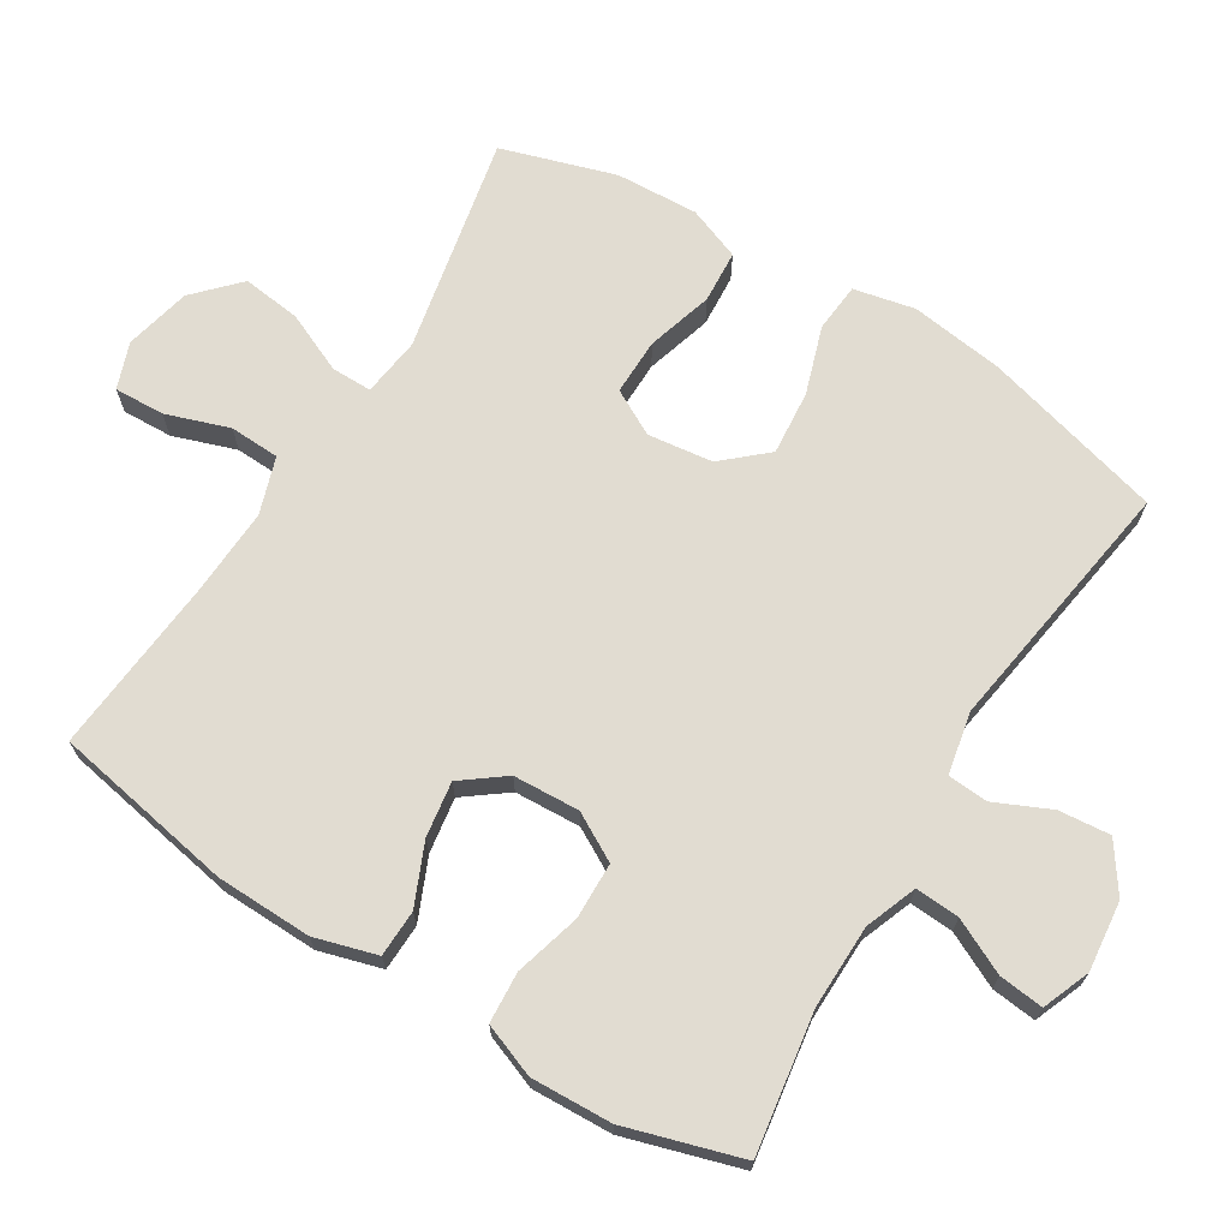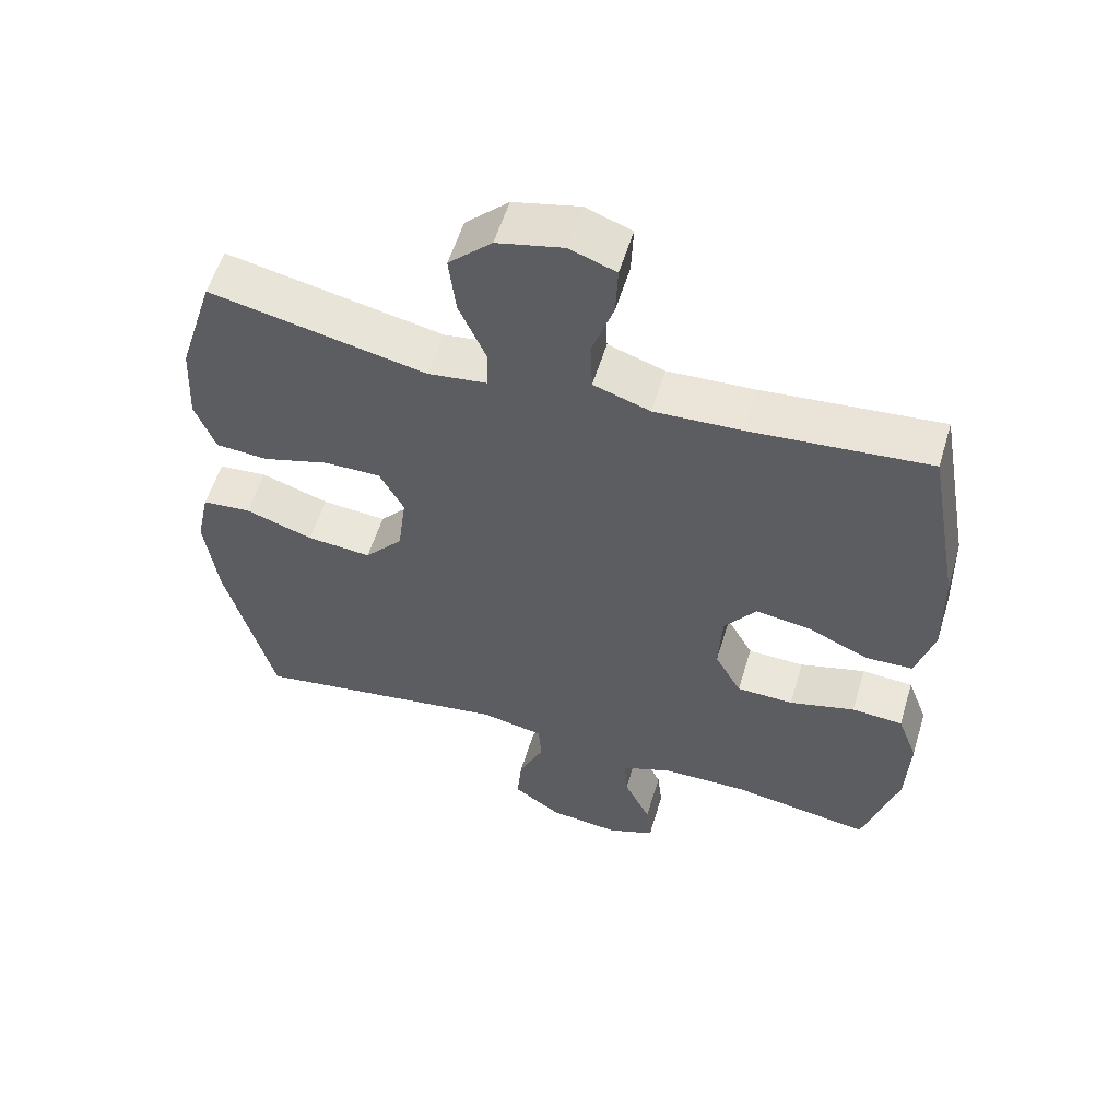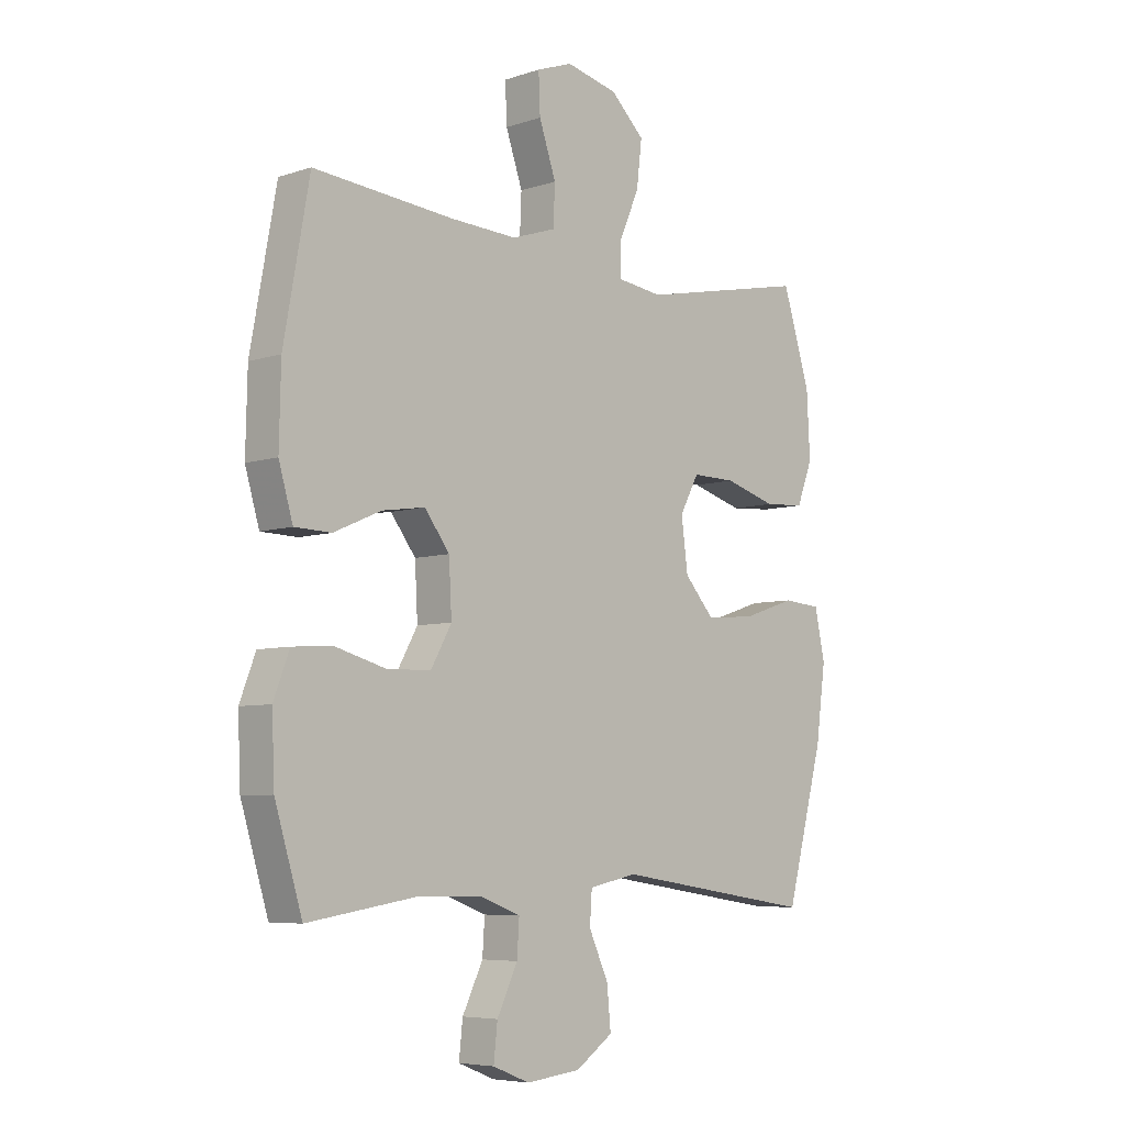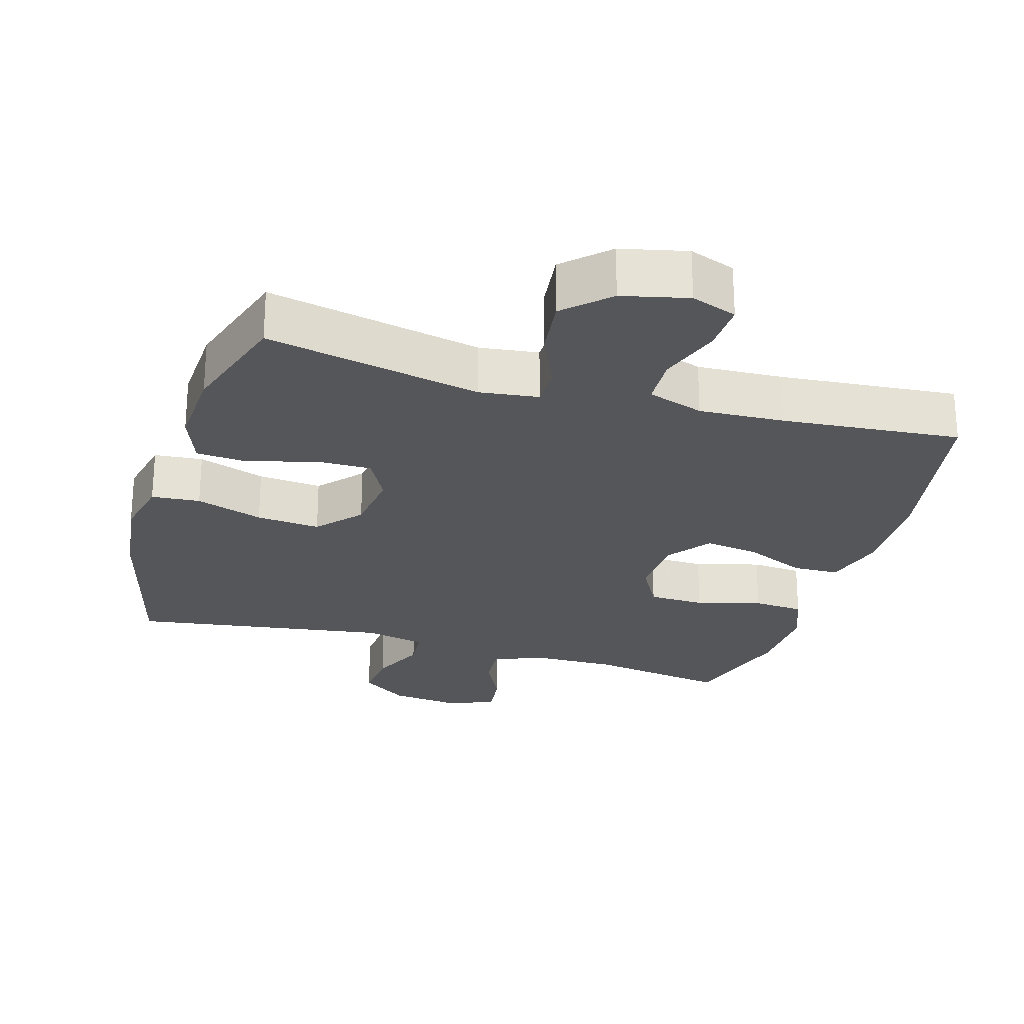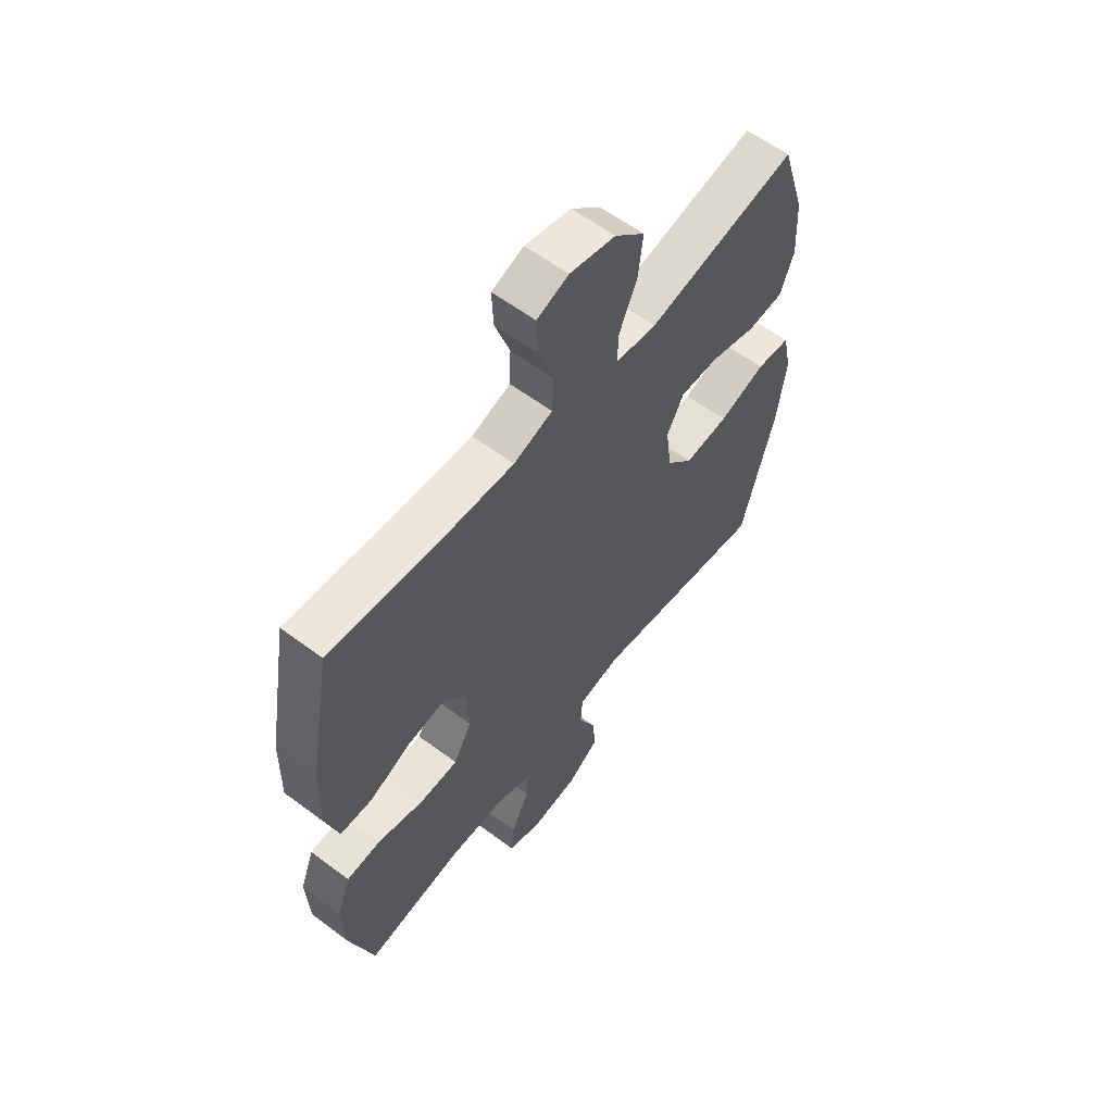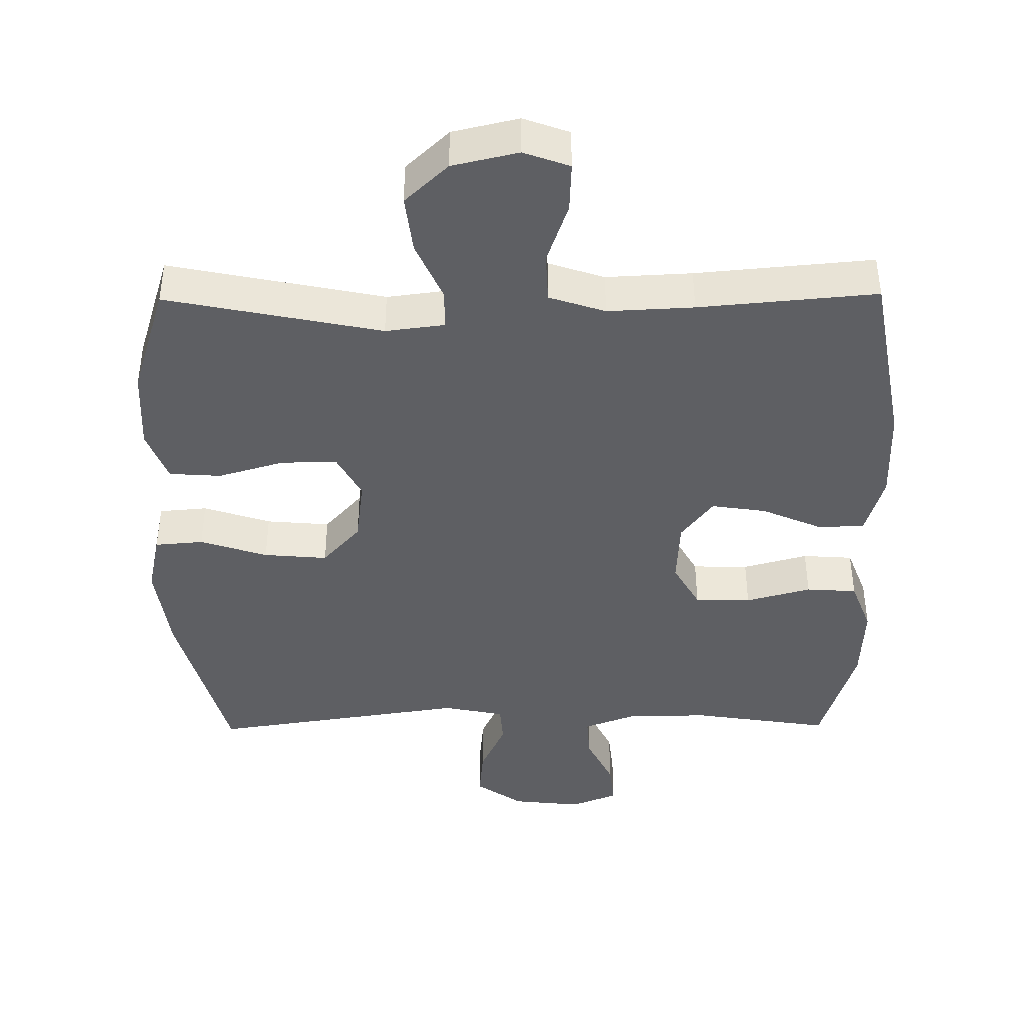
<metadata>
{"format":"obj","ext":"obj","renderer":"f3d","projection":"perspective","resolution":1024,"background":"white","views":[{"elev":69.2,"azim":121.7,"up":"+Y"},{"elev":56.3,"azim":16.8,"up":"+Z"},{"elev":-6.3,"azim":134.3,"up":"+Z"},{"elev":-25.4,"azim":-16.5,"up":"+Y"},{"elev":59.6,"azim":127.5,"up":"+Z"},{"elev":-41.7,"azim":0.6,"up":"+Y"}]}
</metadata>
<code>
v -0.5 0.07 0.5
v -0.19 0.07 0.436
v -0.105 0.07 0.447
v -0.105 0.07 0.505
v -0.143 0.07 0.591
v -0.153 0.07 0.675
v -0.091 0.07 0.734
v 0.004 0.07 0.756
v 0.07 0.07 0.732
v 0.067 0.07 0.66
v 0.036 0.07 0.57
v 0.039 0.07 0.498
v 0.12 0.07 0.471
v 0.244 0.07 0.477
v 0.5 0.07 0.5
v 0.547 0.07 0.24
v 0.55 0.07 0.103
v 0.524 0.07 0.014
v 0.457 0.07 0.012
v 0.37 0.07 0.05
v 0.291 0.07 0.062
v 0.245 0.07 0.001
v 0.24 0.07 -0.094
v 0.278 0.07 -0.162
v 0.359 0.07 -0.164
v 0.453 0.07 -0.138
v 0.526 0.07 -0.143
v 0.555 0.07 -0.219
v 0.55 0.07 -0.335
v 0.5 0.07 -0.5
v 0.3 0.07 -0.469
v 0.181 0.07 -0.471
v 0.107 0.07 -0.499
v 0.111 0.07 -0.562
v 0.149 0.07 -0.64
v 0.156 0.07 -0.704
v 0.088 0.07 -0.731
v -0.012 0.07 -0.72
v -0.08 0.07 -0.673
v -0.073 0.07 -0.599
v -0.037 0.07 -0.52
v -0.041 0.07 -0.462
v -0.13 0.07 -0.444
v -0.5 0.07 -0.5
v -0.569 0.07 -0.241
v -0.587 0.07 -0.107
v -0.568 0.07 -0.019
v -0.498 0.07 -0.013
v -0.401 0.07 -0.045
v -0.309 0.07 -0.053
v -0.254 0.07 0.009
v -0.242 0.07 0.102
v -0.277 0.07 0.167
v -0.358 0.07 0.166
v -0.453 0.07 0.138
v -0.528 0.07 0.143
v -0.557 0.07 0.219
v -0.551 0.07 0.337
v -0.5 0 0.5
v -0.19 0 0.436
v -0.105 0 0.447
v -0.105 0 0.505
v -0.143 0 0.591
v -0.153 0 0.675
v -0.091 0 0.734
v 0.004 0 0.756
v 0.07 0 0.732
v 0.067 0 0.66
v 0.036 0 0.57
v 0.039 0 0.498
v 0.12 0 0.471
v 0.244 0 0.477
v 0.5 0 0.5
v 0.547 0 0.24
v 0.55 0 0.103
v 0.524 0 0.014
v 0.457 0 0.012
v 0.37 0 0.05
v 0.291 0 0.062
v 0.245 0 0.001
v 0.24 0 -0.094
v 0.278 0 -0.162
v 0.359 0 -0.164
v 0.453 0 -0.138
v 0.526 0 -0.143
v 0.555 0 -0.219
v 0.55 0 -0.335
v 0.5 0 -0.5
v 0.3 0 -0.469
v 0.181 0 -0.471
v 0.107 0 -0.499
v 0.111 0 -0.562
v 0.149 0 -0.64
v 0.156 0 -0.704
v 0.088 0 -0.731
v -0.012 0 -0.72
v -0.08 0 -0.673
v -0.073 0 -0.599
v -0.037 0 -0.52
v -0.041 0 -0.462
v -0.13 0 -0.444
v -0.5 0 -0.5
v -0.569 0 -0.241
v -0.587 0 -0.107
v -0.568 0 -0.019
v -0.498 0 -0.013
v -0.401 0 -0.045
v -0.309 0 -0.053
v -0.254 0 0.009
v -0.242 0 0.102
v -0.277 0 0.167
v -0.358 0 0.166
v -0.453 0 0.138
v -0.528 0 0.143
v -0.557 0 0.219
v -0.551 0 0.337
f 57 58 1 2
f 54 55 56 57
f 53 54 57 2
f 52 53 2 3
f 51 52 3
f 46 47 48 49
f 46 49 50
f 43 44 45 46
f 42 43 46 50
f 38 39 40 41
f 38 41 42
f 37 38 42
f 34 35 36 37
f 33 34 37 42
f 32 33 42 50
f 28 29 30 31
f 25 26 27 28
f 24 25 28 31
f 23 24 31 32
f 17 18 19 20
f 17 20 21
f 14 15 16 17
f 13 14 17 21
f 12 13 21 22
f 8 9 10 11
f 8 11 12
f 7 8 12
f 4 5 6 7
f 3 4 7 12
f 51 3 12 22
f 32 50 51
f 22 23 32 51
f 60 59 116 115
f 115 114 113 112
f 60 115 112 111
f 61 60 111 110
f 61 110 109
f 107 106 105 104
f 108 107 104
f 104 103 102 101
f 108 104 101 100
f 99 98 97 96
f 100 99 96
f 100 96 95
f 95 94 93 92
f 100 95 92 91
f 108 100 91 90
f 89 88 87 86
f 86 85 84 83
f 89 86 83 82
f 90 89 82 81
f 78 77 76 75
f 79 78 75
f 75 74 73 72
f 79 75 72 71
f 80 79 71 70
f 69 68 67 66
f 70 69 66
f 70 66 65
f 65 64 63 62
f 70 65 62 61
f 80 70 61 109
f 109 108 90
f 109 90 81 80
f 1 59 60 2
f 2 60 61 3
f 3 61 62 4
f 4 62 63 5
f 5 63 64 6
f 6 64 65 7
f 7 65 66 8
f 8 66 67 9
f 9 67 68 10
f 10 68 69 11
f 11 69 70 12
f 12 70 71 13
f 13 71 72 14
f 14 72 73 15
f 15 73 74 16
f 16 74 75 17
f 17 75 76 18
f 18 76 77 19
f 19 77 78 20
f 20 78 79 21
f 21 79 80 22
f 22 80 81 23
f 23 81 82 24
f 24 82 83 25
f 25 83 84 26
f 26 84 85 27
f 27 85 86 28
f 28 86 87 29
f 29 87 88 30
f 30 88 89 31
f 31 89 90 32
f 32 90 91 33
f 33 91 92 34
f 34 92 93 35
f 35 93 94 36
f 36 94 95 37
f 37 95 96 38
f 38 96 97 39
f 39 97 98 40
f 40 98 99 41
f 41 99 100 42
f 42 100 101 43
f 43 101 102 44
f 44 102 103 45
f 45 103 104 46
f 46 104 105 47
f 47 105 106 48
f 48 106 107 49
f 49 107 108 50
f 50 108 109 51
f 51 109 110 52
f 52 110 111 53
f 53 111 112 54
f 54 112 113 55
f 55 113 114 56
f 56 114 115 57
f 57 115 116 58
f 58 116 59 1

</code>
